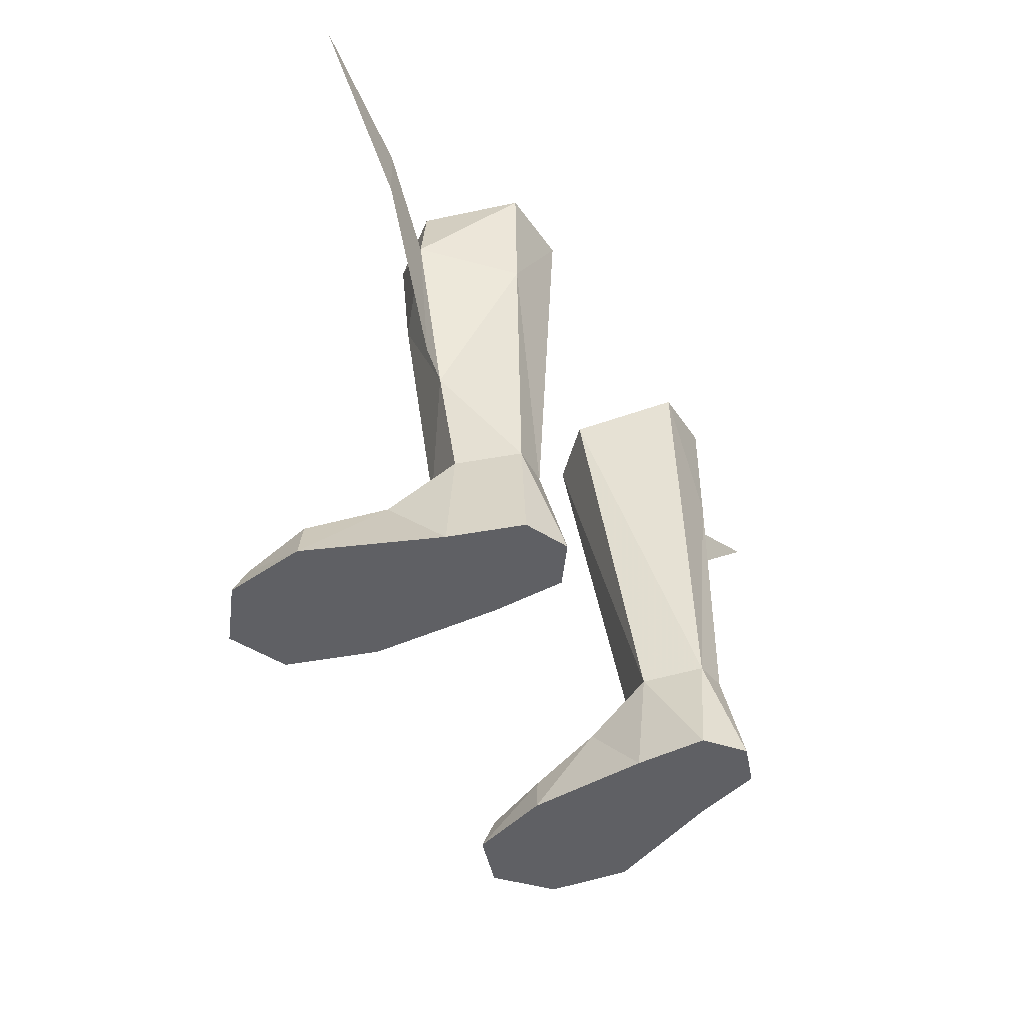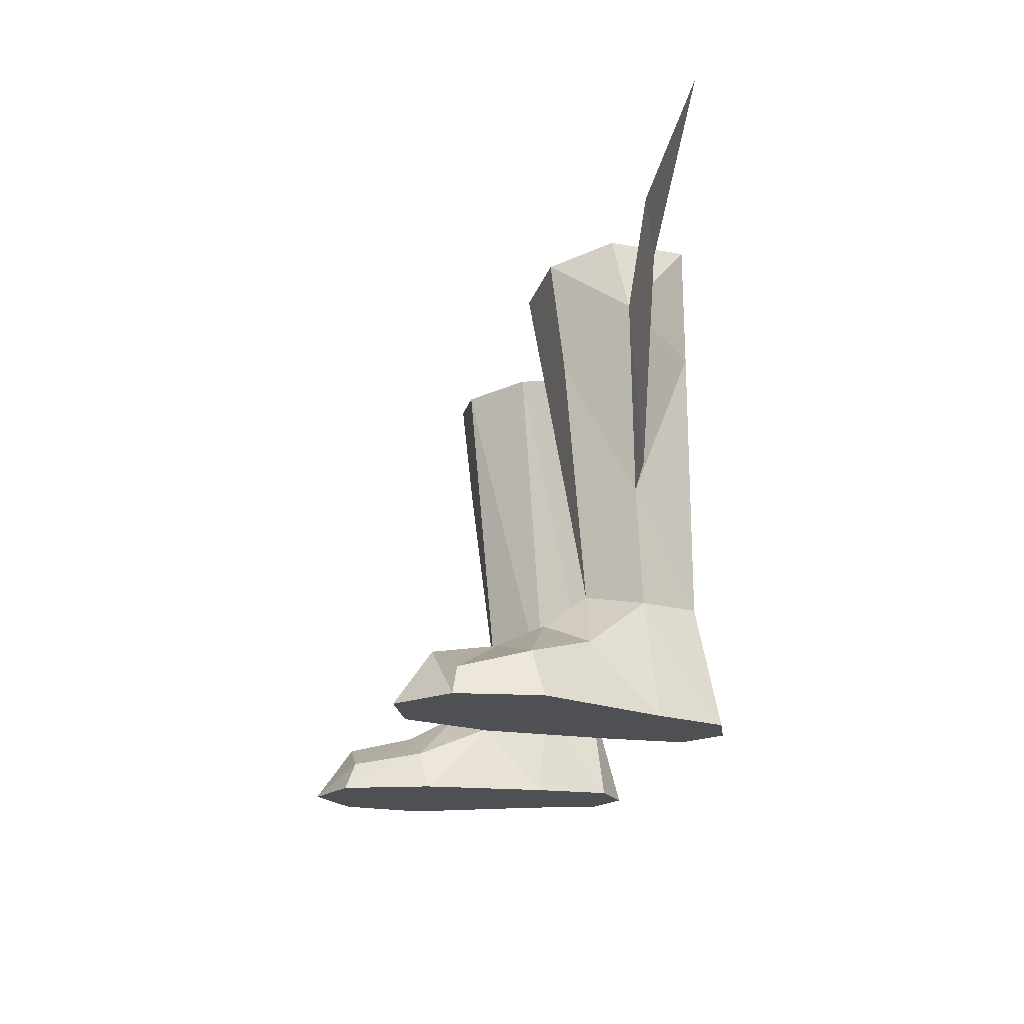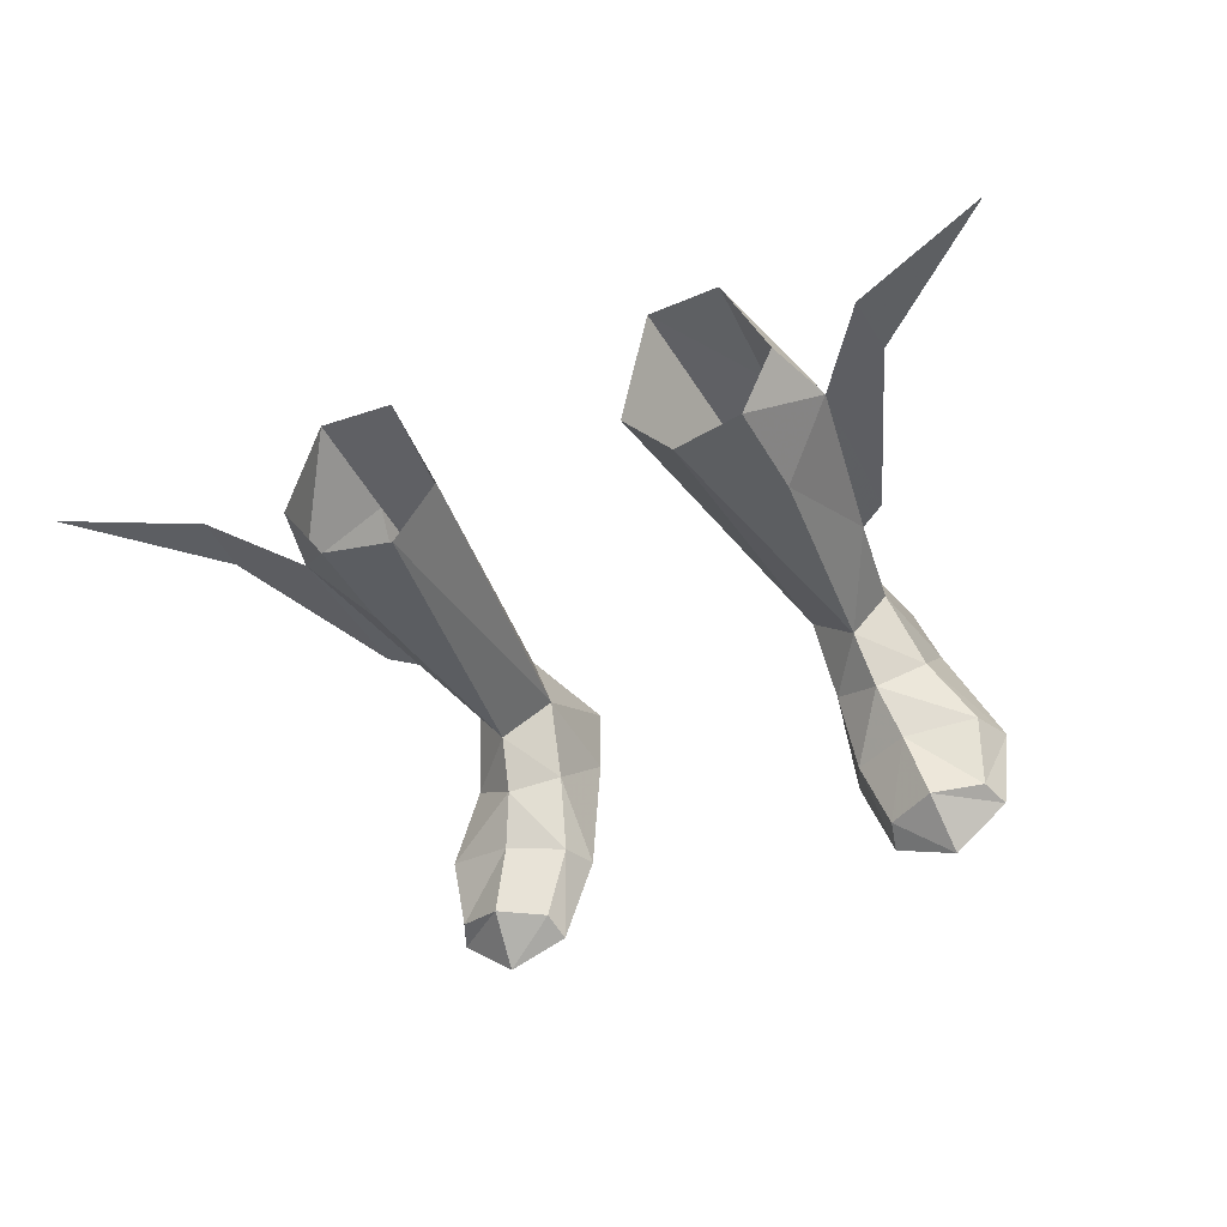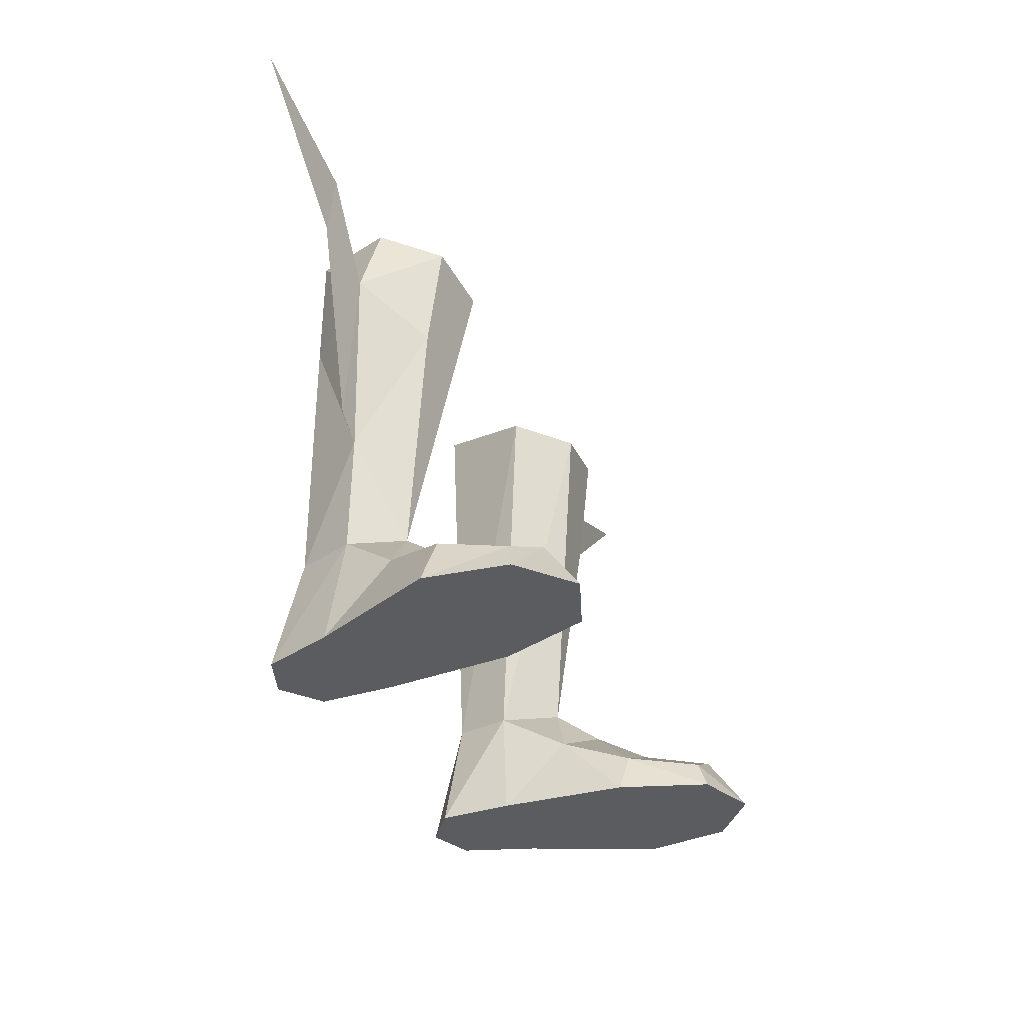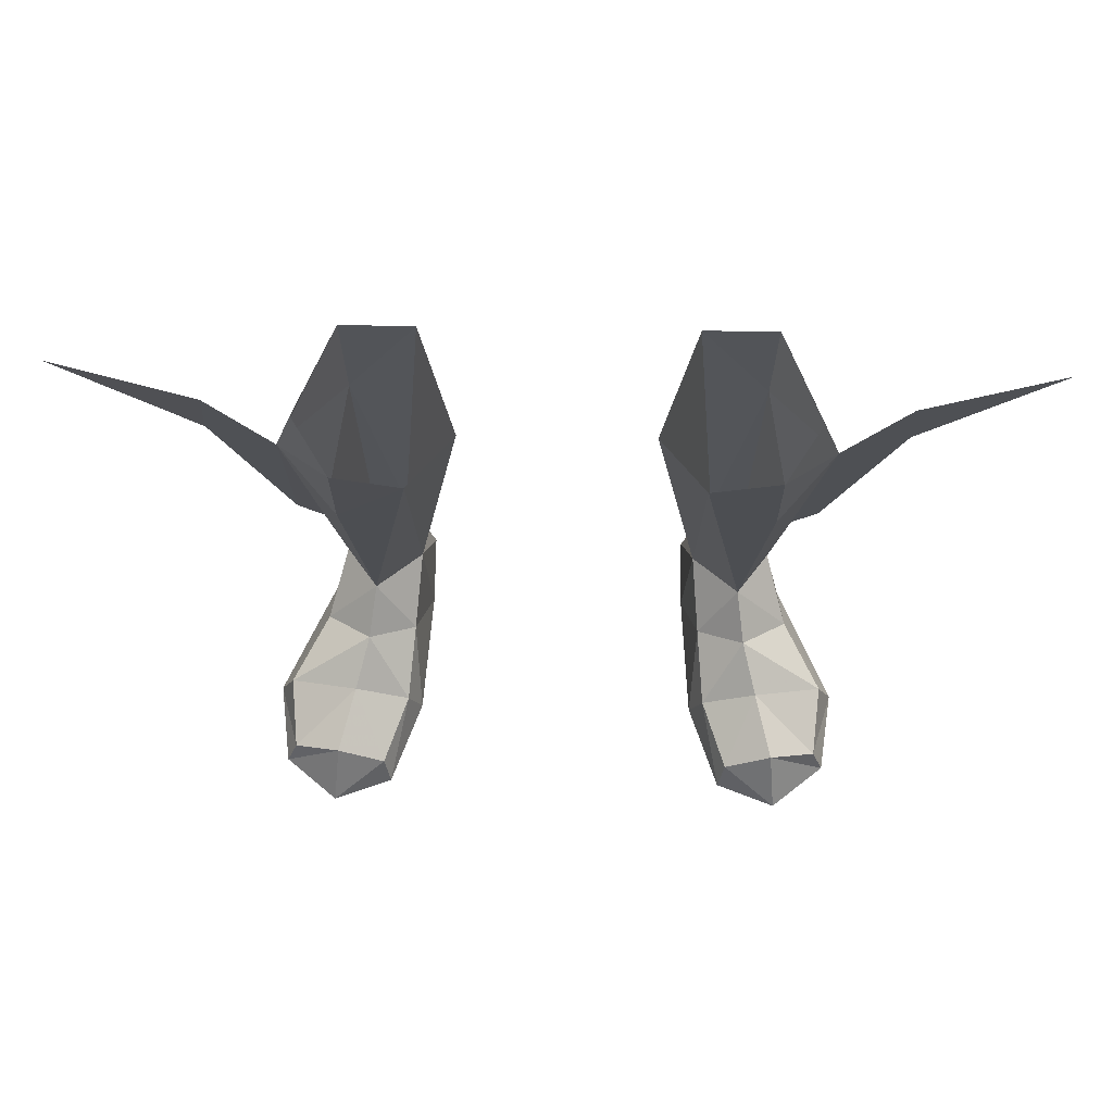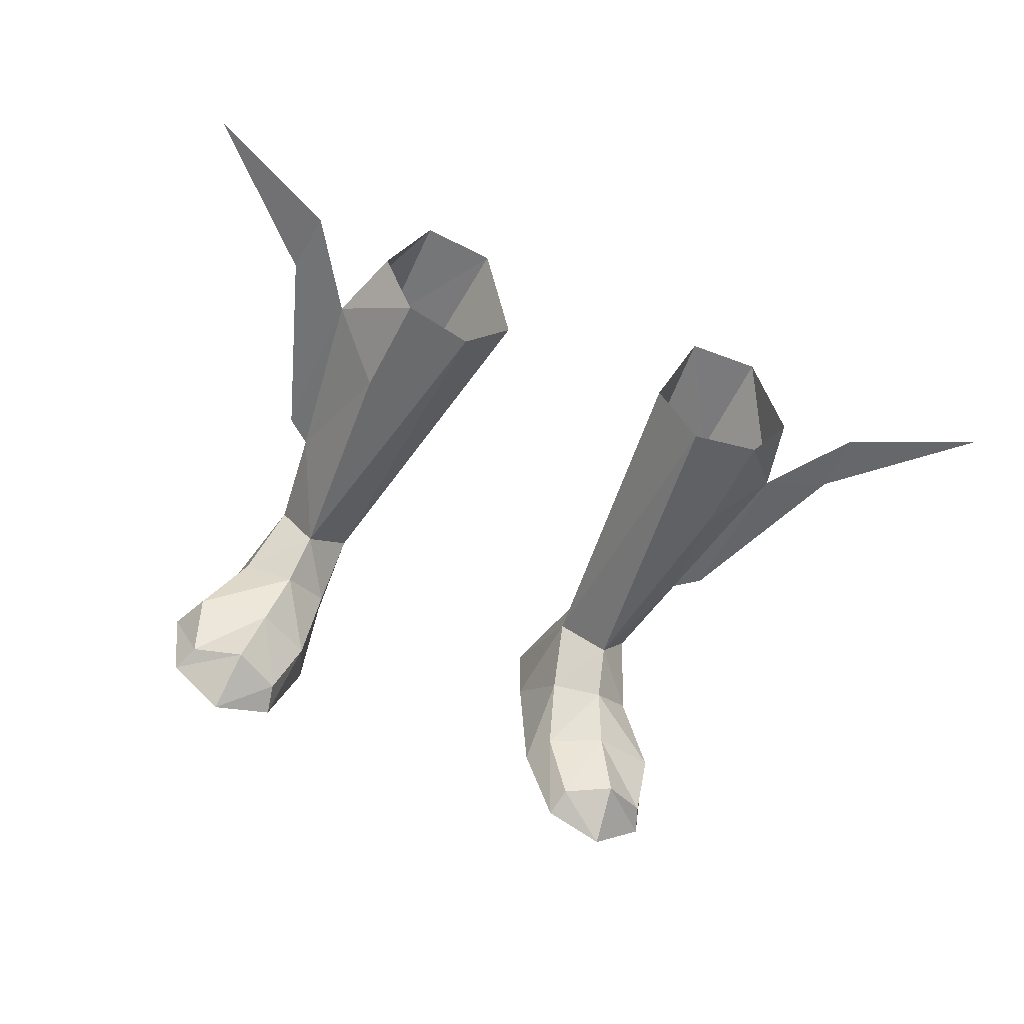
<metadata>
{"format":"obj","ext":"obj","renderer":"f3d","projection":"perspective","resolution":1024,"background":"white","views":[{"elev":-44.0,"azim":121.7,"up":"+Z"},{"elev":-18.6,"azim":76.4,"up":"+Z"},{"elev":-43.7,"azim":24.1,"up":"+Y"},{"elev":-34.8,"azim":-66.5,"up":"+Z"},{"elev":66.2,"azim":1.0,"up":"+Z"},{"elev":-58.1,"azim":-24.8,"up":"+Y"}]}
</metadata>
<code>
g robber_shoe_male_47500
v 8.669 3.089 5.676
v 9.018 1.047 4.146
v 11.15 2.552 3.011
v 10.18 5.276 5.163
v 7.164 -1.186 1.702
v 6.595 -0.9137 -0.06594
v 7.97 -4.832 -0.06593
v 8.259 -4.314 1.225
v 12.88 -0.4576 1.989
v 9.659 -1.204 2.961
v 13.11 -3.854 -0.06523
v 12.6 -3.553 1.2
v 10.41 -4.174 2.327
v 10.68 -5.845 -0.06555
v 13.63 -0.09959 -0.06523
v 11.13 5.568 -0.06526
v 11.13 5.568 -0.06526
v 13.63 -0.09959 -0.06523
v 6.595 -0.9137 -0.06594
v 6.225 4.845 -0.06595
v 6.258 8.168 -0.06581
v 10.02 8.733 -0.06535
v 8.026 9.497 -0.06559
v 10.02 8.733 -0.06535
v 9.103 7.963 5.287
v 8.026 9.497 -0.06559
v 7.457 7.865 5.164
v 6.258 8.168 -0.06581
v 6.225 4.845 -0.06595
v 6.559 5.17 4.875
v 7.457 7.865 5.164
v 6.869 2.064 3.028
v 9.018 1.047 4.146
v 10.68 -5.845 -0.06555
v 10.41 -4.174 2.327
v 6.258 8.168 -0.06581
v 10.68 -5.845 -0.06555
v 7.97 -4.832 -0.06593
v 13.11 -3.854 -0.06523
v 9.659 -1.204 2.961
v 9.552 1.945 16.28
v 6.285 1.126 20.81
v 8.669 3.089 5.676
v 10.18 5.276 5.163
v 10.85 4.802 10.14
v 6.559 5.17 4.875
v 4.177 3.435 21.22
v 9.287 7.798 22.72
v 11.11 3.837 21.97
v 12.11 4.285 18.4
v 10.18 5.276 5.163
v 9.103 7.963 5.287
v 10.85 4.802 10.14
v 9.254 7.856 17.28
v 7.457 7.865 5.164
v 5.968 7.921 22.47
v 11.11 3.837 21.97
v 9.439 1.364 21.24
v 12.11 4.285 18.4
v 15.05 4.554 19.49
v 14.85 4.312 22.39
v 12.11 4.285 18.4
v 10.85 4.802 10.14
v 12.02 4.842 11.03
v 15.05 4.554 19.49
v 20.92 4.651 24.96
v 14.85 4.312 22.39
v -8.798 3.089 5.676
v -11.28 2.552 3.011
v -9.147 1.047 4.146
v -10.31 5.276 5.163
v -7.292 -1.186 1.702
v -8.099 -4.832 -0.06592
v -6.724 -0.9137 -0.06593
v -8.387 -4.314 1.225
v -13.01 -0.4577 1.989
v -9.788 -1.204 2.961
v -13.24 -3.855 -0.06523
v -10.54 -4.174 2.327
v -12.73 -3.553 1.2
v -10.81 -5.845 -0.06555
v -13.76 -0.09963 -0.06524
v -11.26 5.567 -0.06526
v -11.26 5.567 -0.06526
v -6.724 -0.9137 -0.06593
v -13.76 -0.09963 -0.06524
v -6.354 4.845 -0.06593
v -10.15 8.733 -0.06535
v -6.386 8.168 -0.0658
v -8.155 9.497 -0.06558
v -10.15 8.733 -0.06535
v -9.231 7.963 5.287
v -8.155 9.497 -0.06558
v -7.586 7.865 5.164
v -6.386 8.168 -0.0658
v -6.687 5.17 4.875
v -6.354 4.845 -0.06593
v -7.586 7.865 5.164
v -6.997 2.064 3.028
v -9.147 1.047 4.146
v -10.81 -5.845 -0.06555
v -10.54 -4.174 2.327
v -6.386 8.168 -0.0658
v -10.81 -5.845 -0.06555
v -13.24 -3.855 -0.06523
v -8.099 -4.832 -0.06592
v -9.788 -1.204 2.961
v -9.68 1.945 16.28
v -8.798 3.089 5.676
v -6.414 1.126 20.81
v -10.31 5.276 5.163
v -10.98 4.802 10.14
v -6.687 5.17 4.875
v -4.306 3.435 21.22
v -9.415 7.798 22.72
v -12.24 4.285 18.4
v -11.23 3.837 21.97
v -10.31 5.276 5.163
v -10.98 4.802 10.14
v -9.231 7.963 5.287
v -9.383 7.856 17.28
v -6.096 7.921 22.47
v -7.586 7.865 5.164
v -11.23 3.837 21.97
v -12.24 4.285 18.4
v -9.567 1.364 21.24
v -15.18 4.554 19.49
v -12.24 4.285 18.4
v -14.98 4.312 22.39
v -12.14 4.842 11.03
v -10.98 4.802 10.14
v -15.18 4.554 19.49
v -14.98 4.312 22.39
v -21.05 4.651 24.96
f 1 2 3
f 3 4 1
f 5 6 7
f 7 8 5
f 9 3 2
f 2 10 9
f 11 12 13
f 13 14 11
f 15 16 3
f 3 9 15
f 17 18 19
f 19 20 17
f 20 21 22
f 22 17 20
f 22 21 23
f 24 25 4
f 4 16 24
f 26 27 25
f 28 29 30
f 30 31 28
f 32 30 29
f 1 30 32
f 32 33 1
f 34 35 8
f 8 7 34
f 24 26 25
f 36 27 26
f 4 3 16
f 15 9 12
f 12 11 15
f 37 38 39
f 18 39 38
f 38 19 18
f 12 9 10
f 10 13 12
f 5 40 33
f 33 32 5
f 6 5 32
f 32 29 6
f 41 42 43
f 44 45 43
f 45 41 43
f 40 5 8
f 8 35 40
f 43 42 46
f 46 42 47
f 48 49 50
f 51 52 53
f 54 55 56
f 56 48 54
f 47 55 46
f 55 47 56
f 50 53 54
f 57 58 59
f 50 54 48
f 59 58 41
f 45 59 41
f 58 42 41
f 53 52 54
f 55 54 52
f 60 61 62
f 62 63 64
f 64 60 62
f 65 66 67
f 68 69 70
f 69 68 71
f 72 73 74
f 73 72 75
f 76 70 69
f 70 76 77
f 78 79 80
f 79 78 81
f 82 69 83
f 69 82 76
f 84 85 86
f 85 84 87
f 87 88 89
f 88 87 84
f 88 90 89
f 91 71 92
f 71 91 83
f 93 92 94
f 95 96 97
f 96 95 98
f 99 97 96
f 68 99 96
f 99 68 100
f 101 75 102
f 75 101 73
f 91 92 93
f 103 93 94
f 71 83 69
f 82 80 76
f 80 82 78
f 104 105 106
f 86 106 105
f 106 86 85
f 80 77 76
f 77 80 79
f 72 100 107
f 100 72 99
f 74 99 72
f 99 74 97
f 108 109 110
f 111 109 112
f 112 109 108
f 107 75 72
f 75 107 102
f 109 113 110
f 113 114 110
f 115 116 117
f 118 119 120
f 121 122 123
f 122 121 115
f 114 113 123
f 123 122 114
f 116 121 119
f 124 125 126
f 116 115 121
f 125 108 126
f 112 108 125
f 126 108 110
f 119 121 120
f 123 120 121
f 127 128 129
f 128 130 131
f 130 128 127
f 132 133 134

</code>
